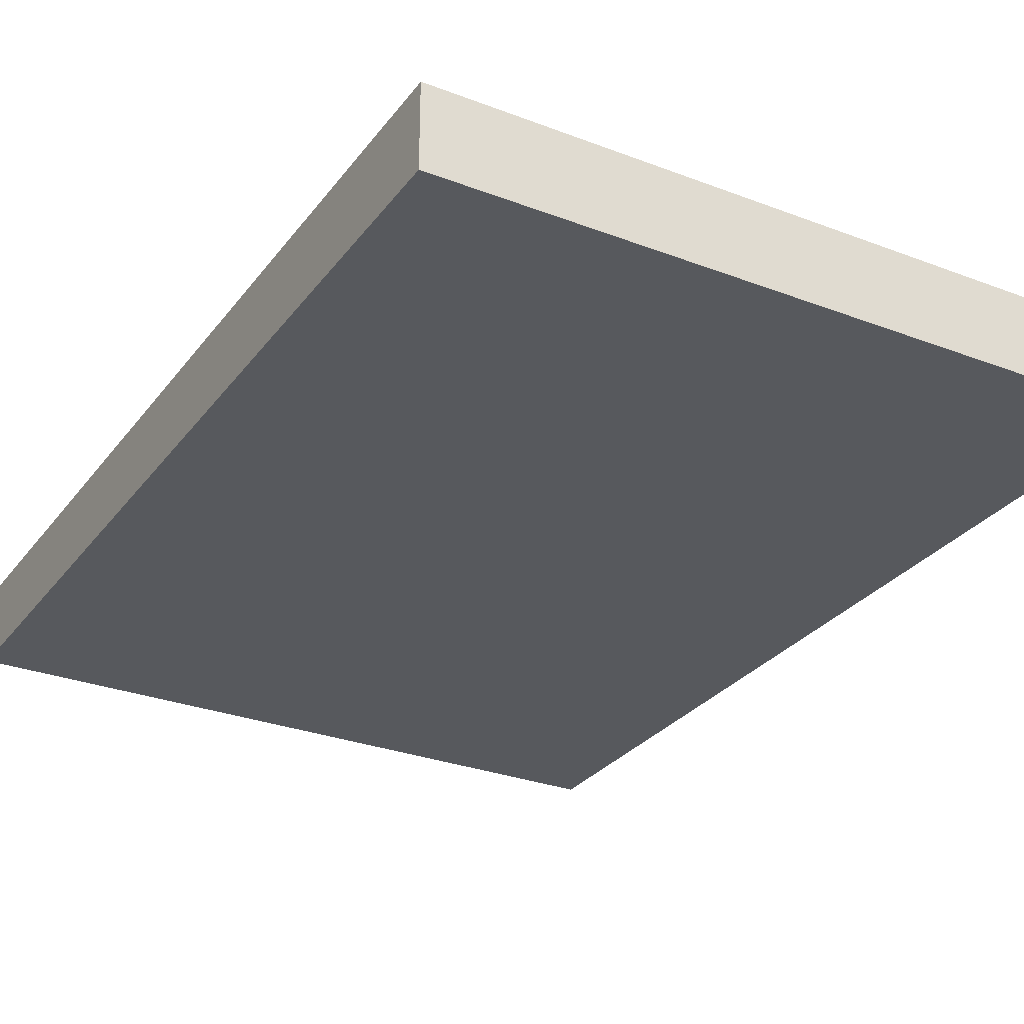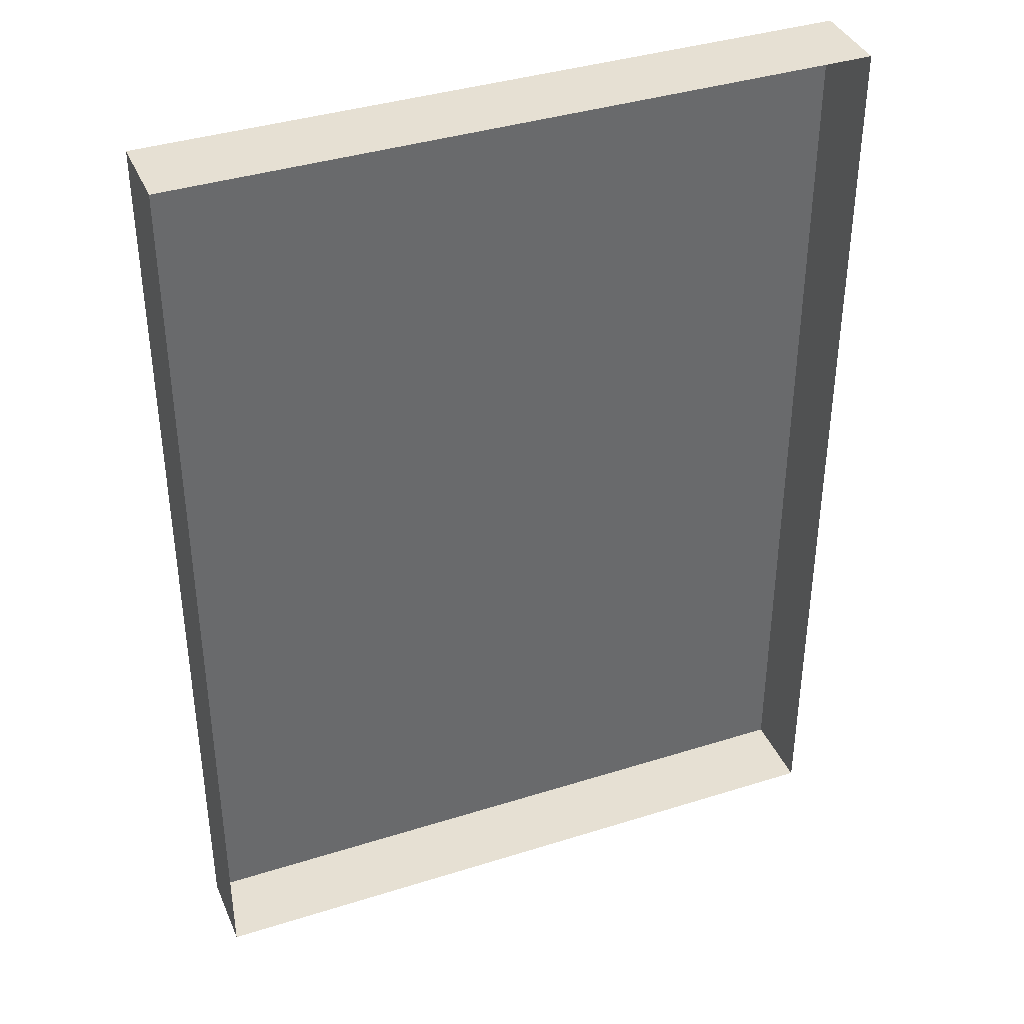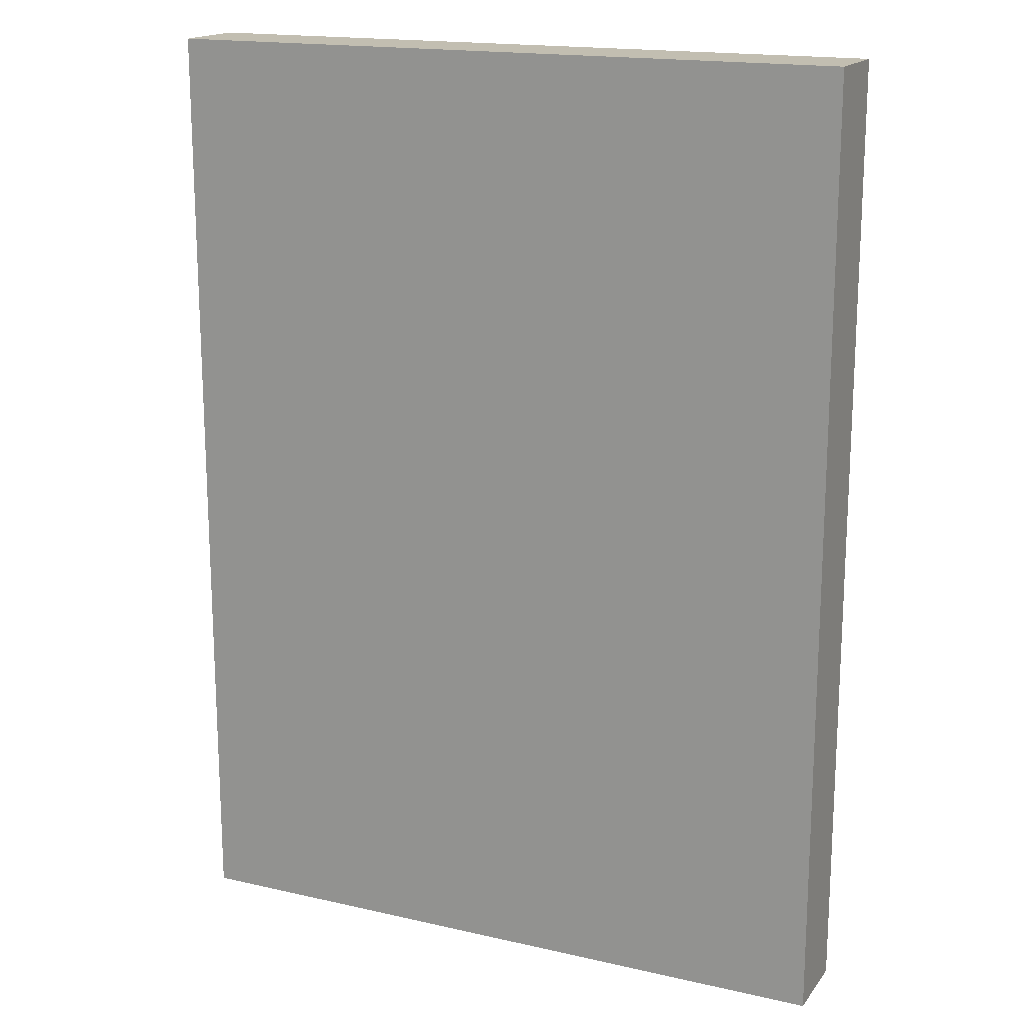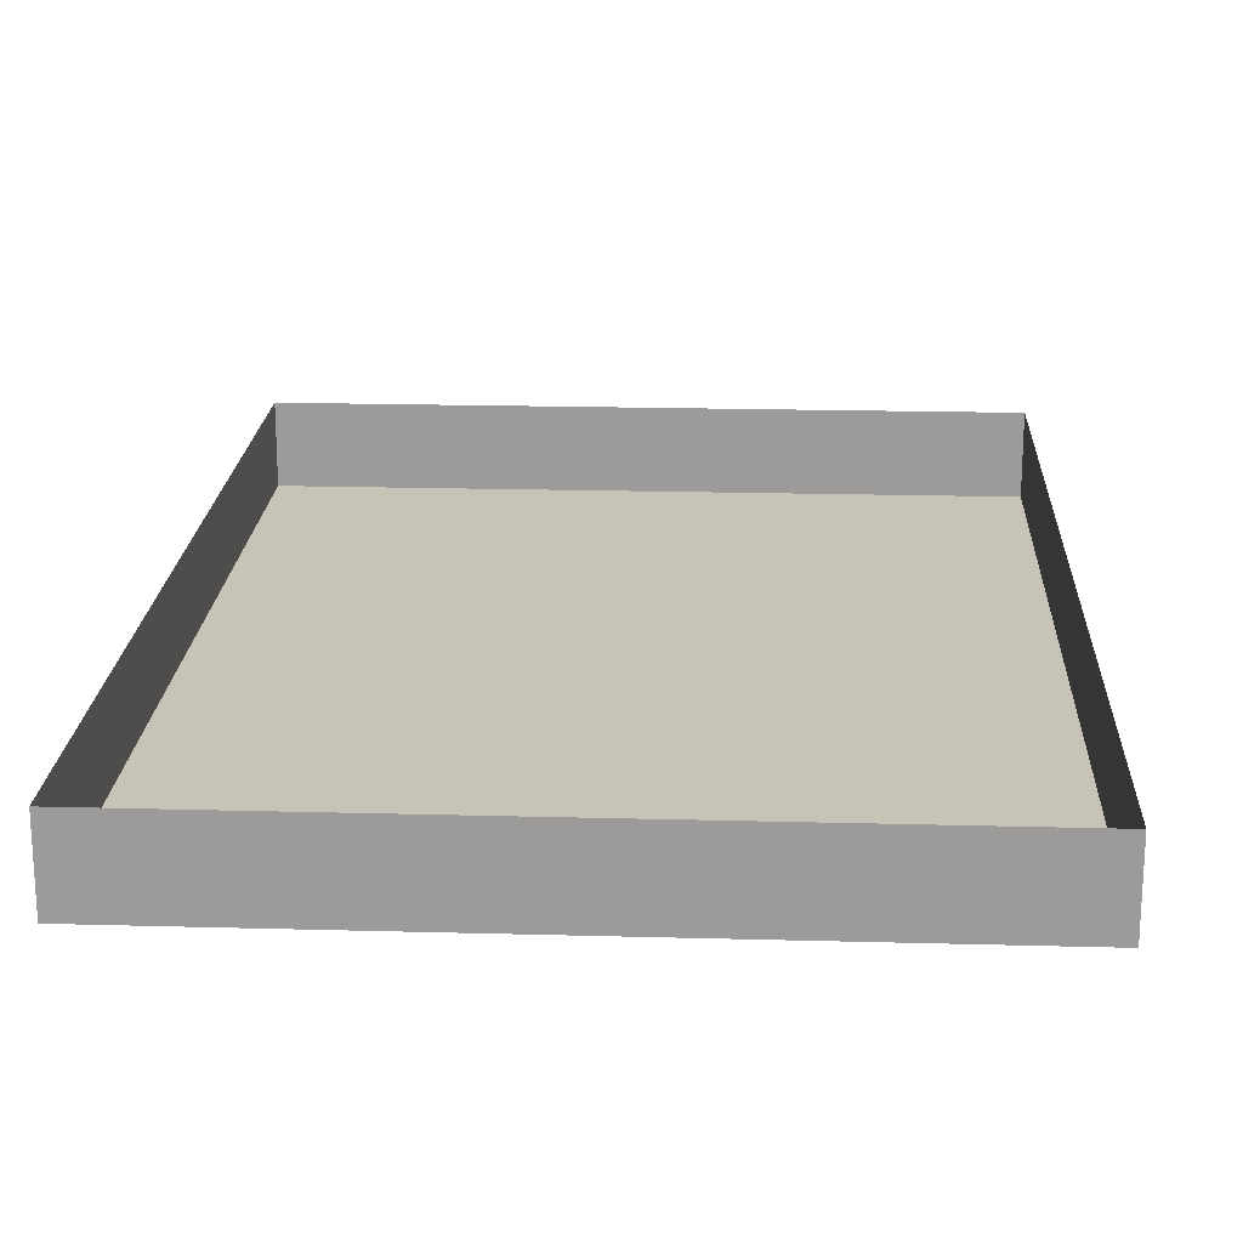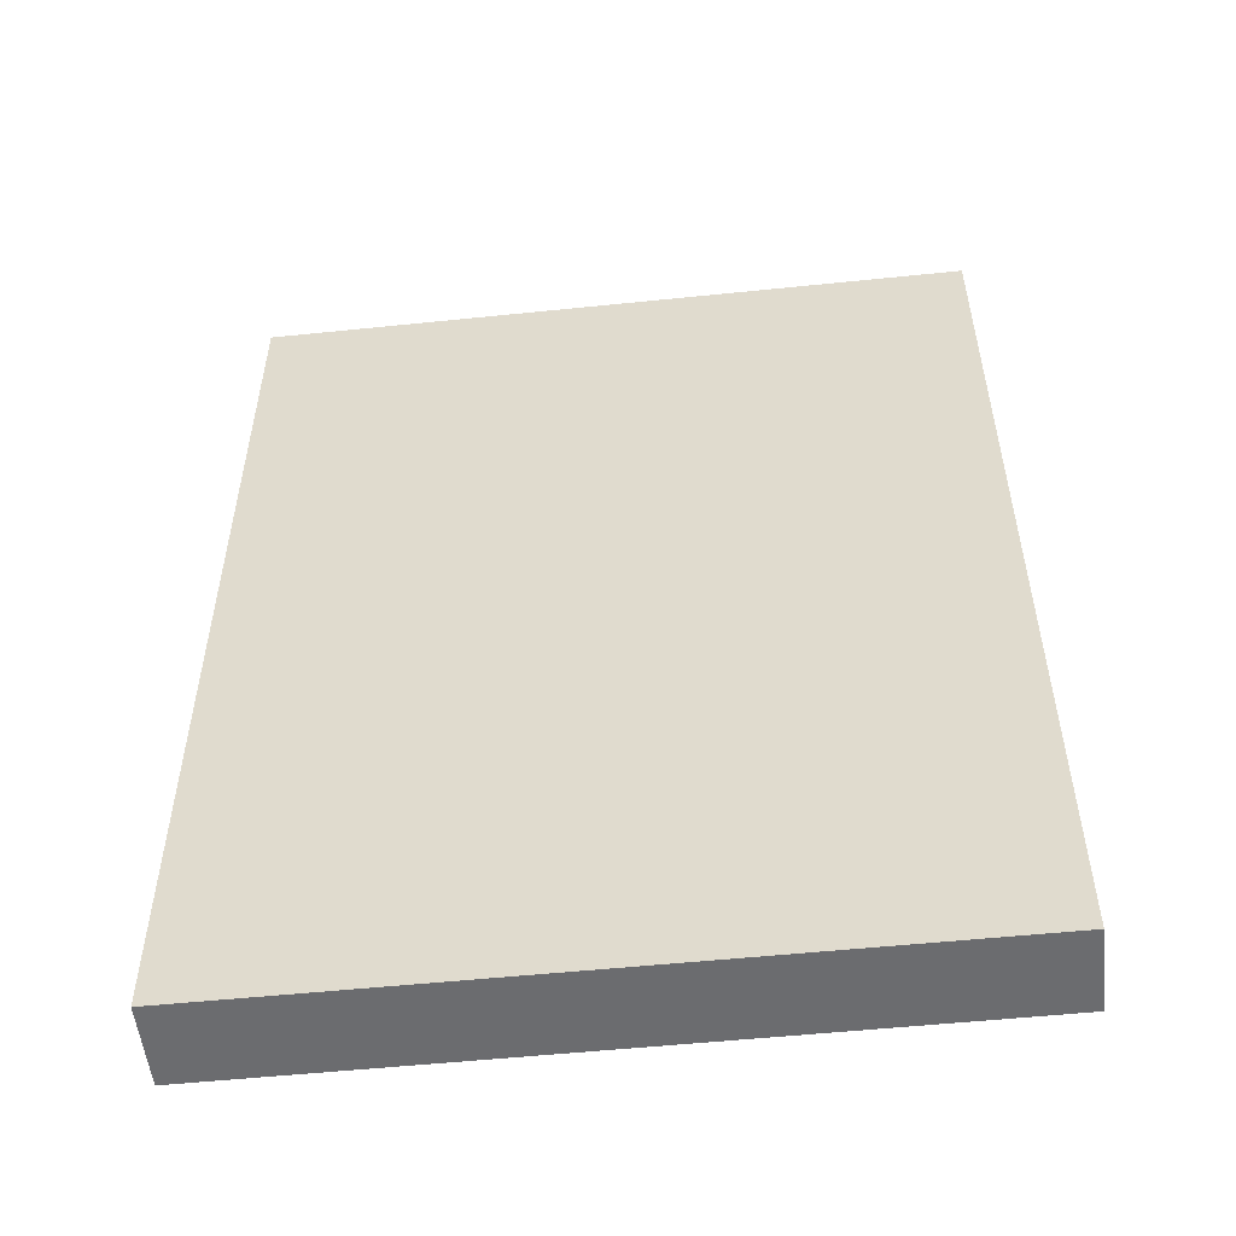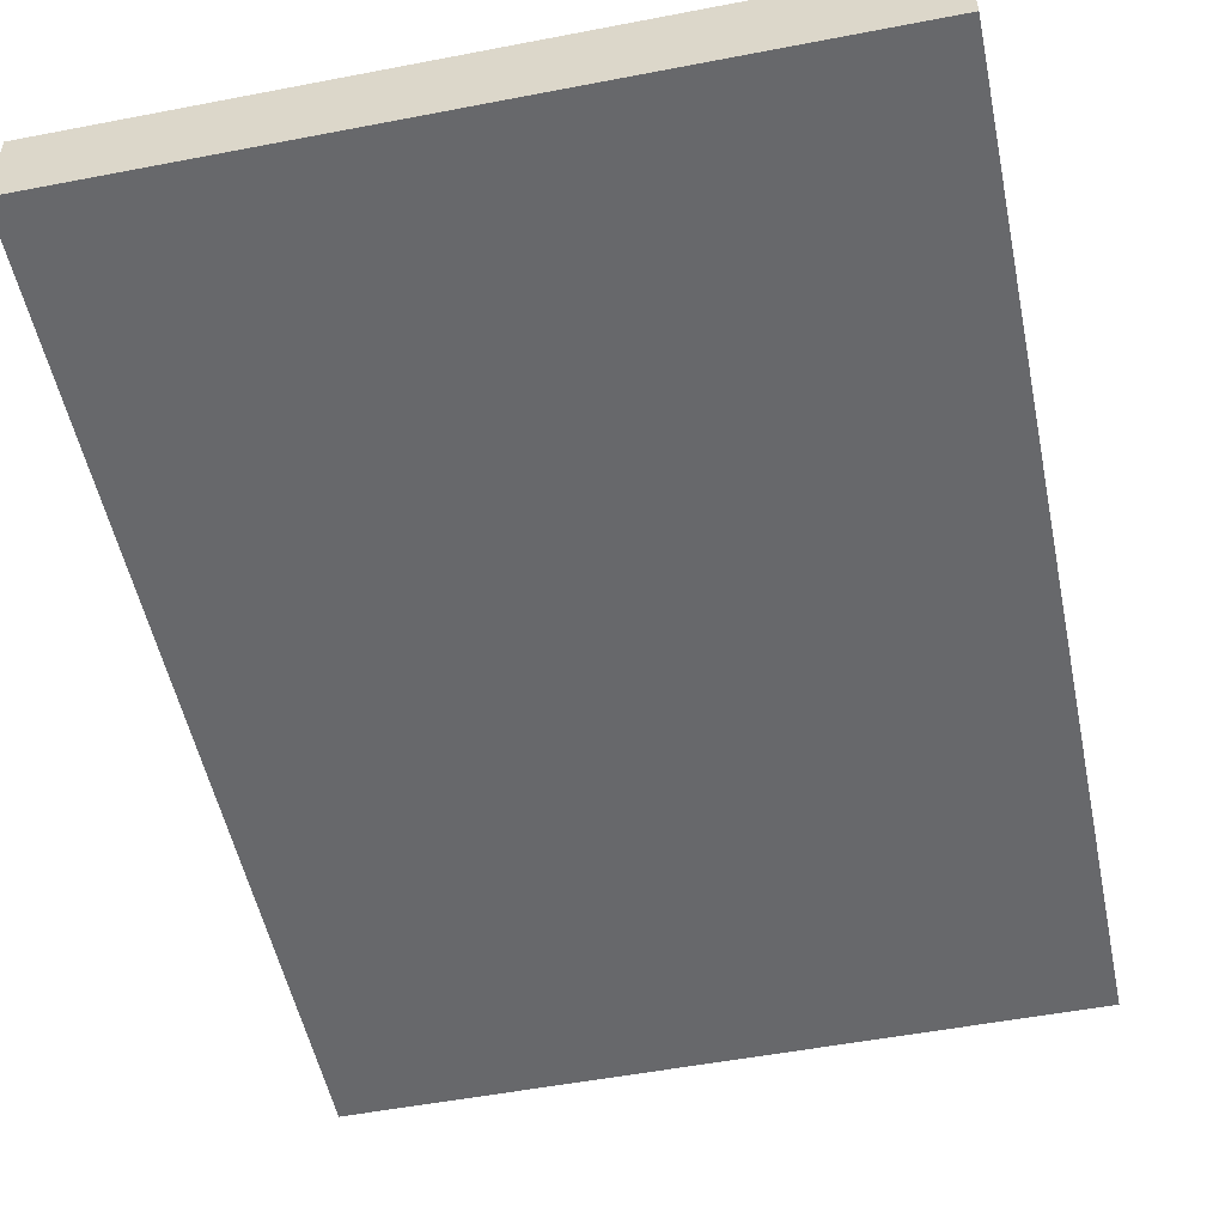
<metadata>
{"format":"obj","ext":"obj","renderer":"f3d","projection":"perspective","resolution":1024,"background":"white","views":[{"elev":-29.0,"azim":150.4,"up":"+Y"},{"elev":38.4,"azim":158.3,"up":"+Z"},{"elev":17.1,"azim":24.7,"up":"+Z"},{"elev":19.7,"azim":-177.1,"up":"+Y"},{"elev":-53.7,"azim":6.3,"up":"+Z"},{"elev":-52.5,"azim":11.7,"up":"+Y"}]}
</metadata>
<code>
v -0.1403 -0.5 -0.4309
v -0.1403 -0.5 -0.09741
v -0.3843 -0.5 -0.09741
v -0.3843 -0.4716 -0.4309
v -0.3843 -0.4716 -0.09741
v -0.1403 -0.4716 -0.09741
v -0.3843 -0.5 -0.4309
v -0.1403 -0.4716 -0.4309
f 3 1 2
f 1 3 7
f 1 6 2
f 6 1 8
f 3 4 7
f 4 3 5
f 2 5 3
f 5 2 6
f 7 8 1
f 8 7 4

</code>
